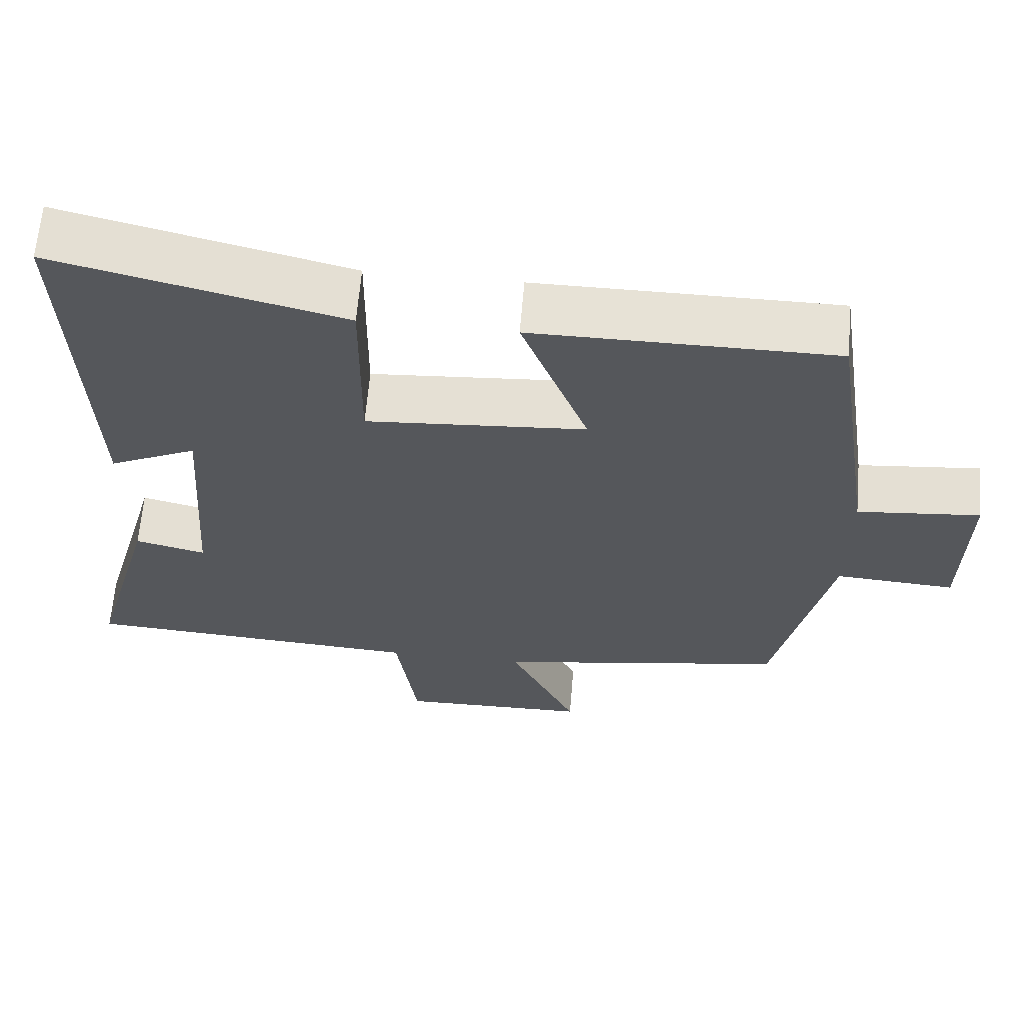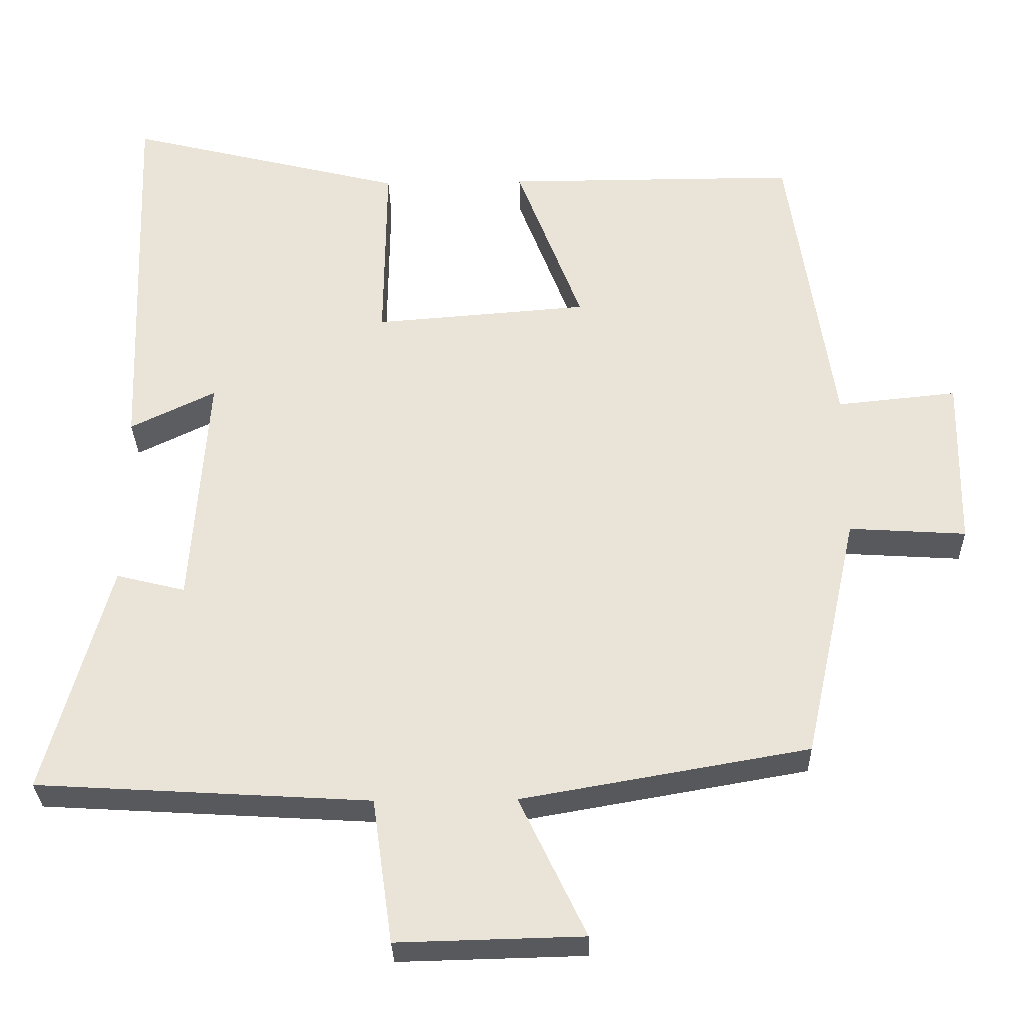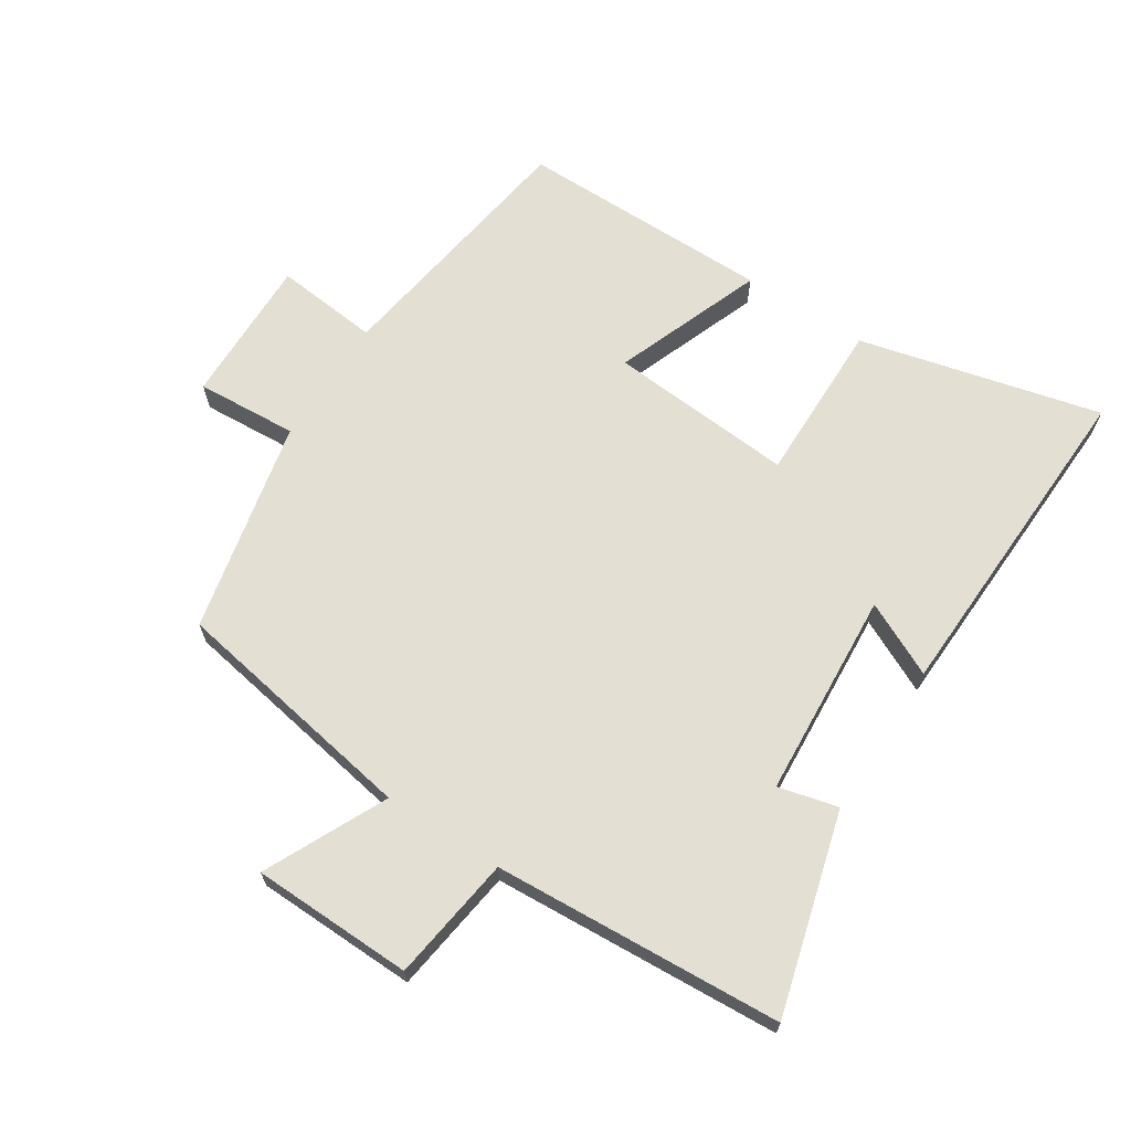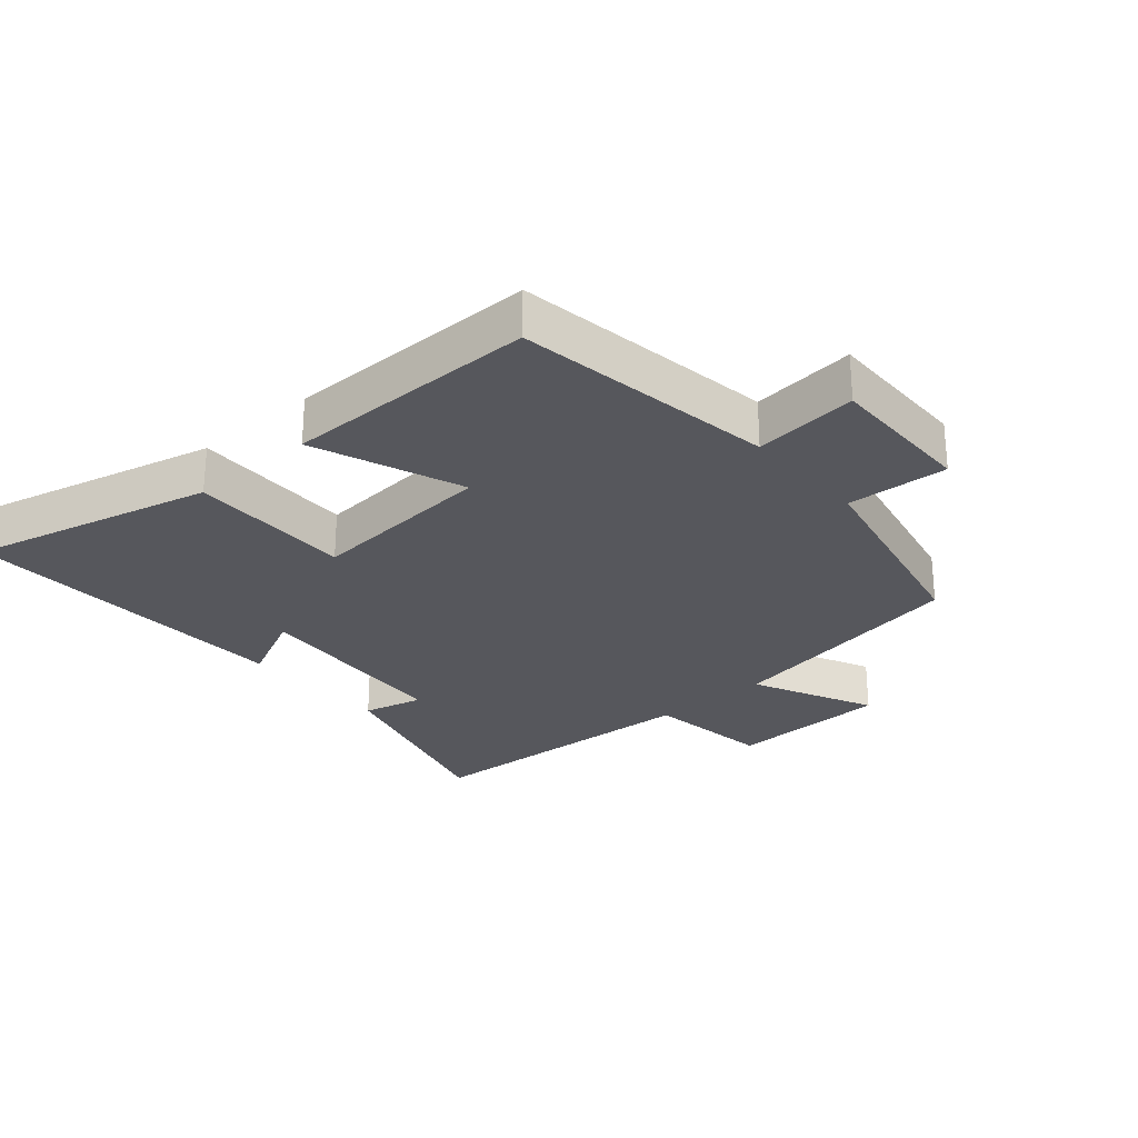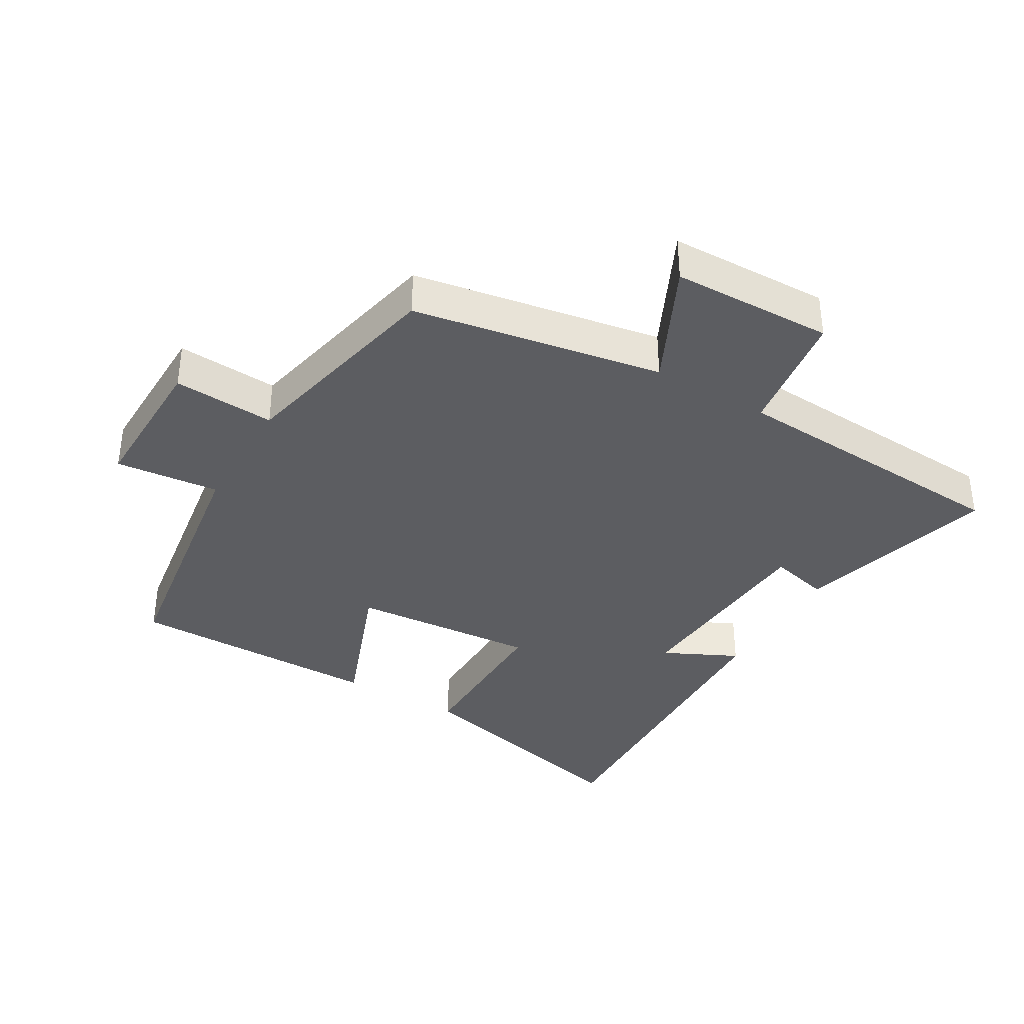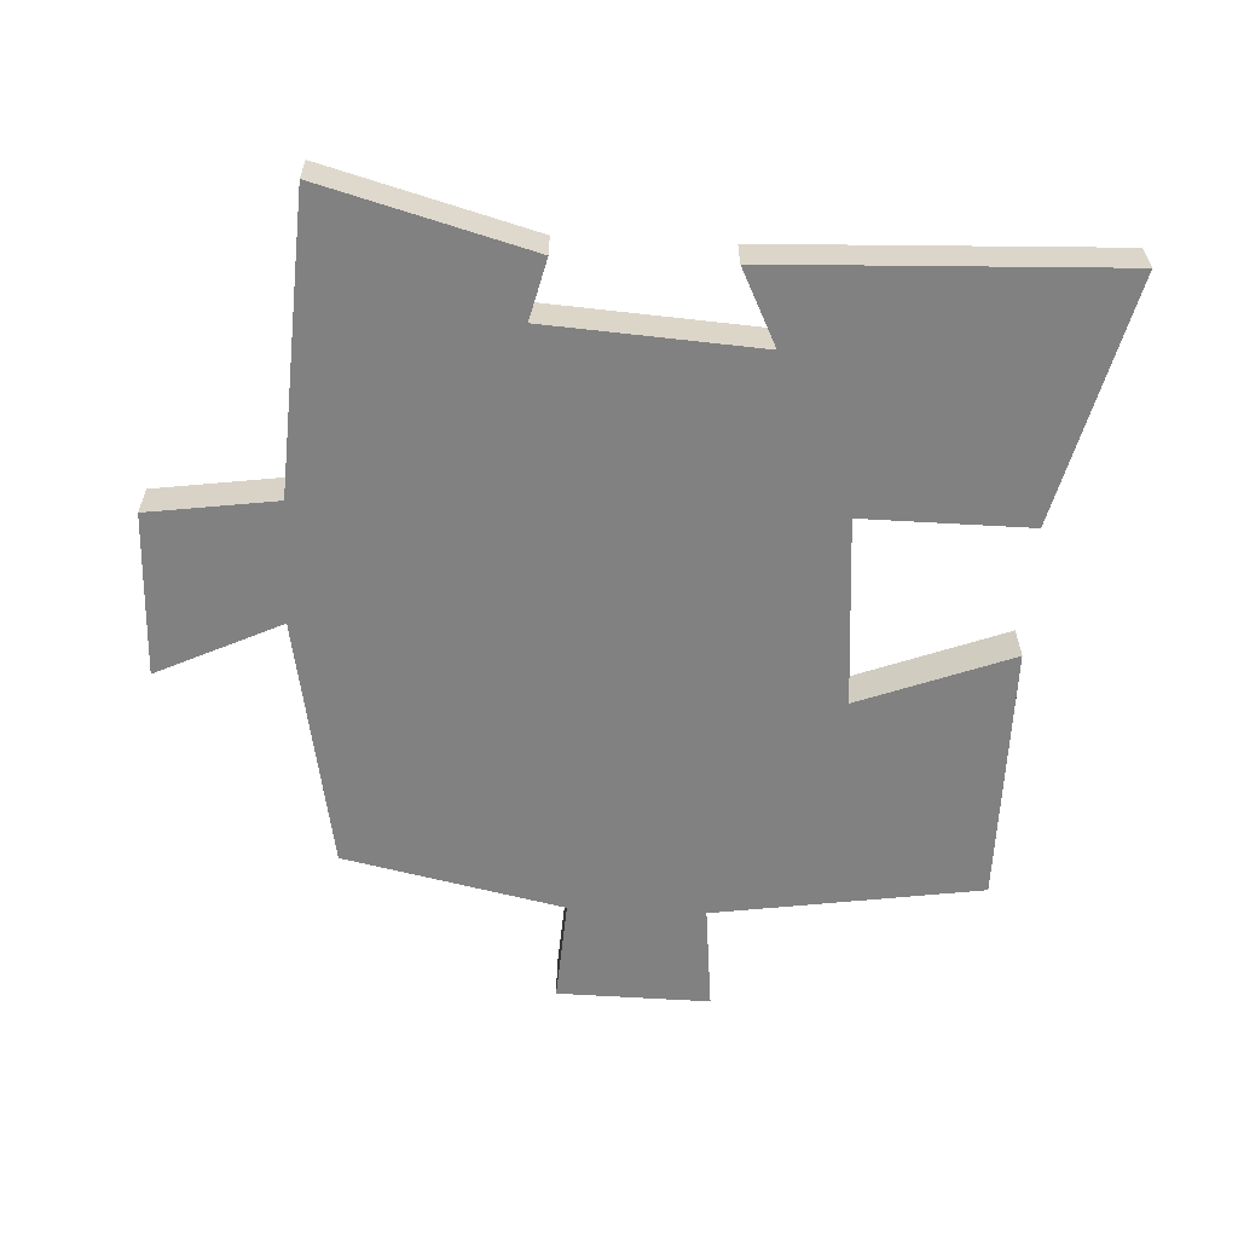
<metadata>
{"format":"obj","ext":"obj","renderer":"f3d","projection":"perspective","resolution":1024,"background":"white","views":[{"elev":63.5,"azim":4.8,"up":"+Z"},{"elev":-30.2,"azim":1.4,"up":"+Z"},{"elev":67.0,"azim":-147.1,"up":"+Y"},{"elev":-27.5,"azim":41.0,"up":"+Y"},{"elev":-37.1,"azim":149.7,"up":"+Y"},{"elev":-60.4,"azim":-92.7,"up":"+Y"}]}
</metadata>
<code>
v -0.586 0.07 -0.473
v -0.5 0.07 -0.164
v -0.408 0.07 -0.187
v -0.386 0.07 0.131
v -0.5 0.07 0.076
v -0.519 0.07 0.592
v -0.147 0.07 0.5
v -0.15 0.07 0.249
v 0.136 0.07 0.271
v 0.049 0.07 0.5
v 0.44 0.07 0.5
v 0.5 0.07 0.098
v 0.66 0.07 0.114
v 0.656 0.07 -0.114
v 0.5 0.07 -0.104
v 0.428 0.07 -0.433
v 0.045 0.07 -0.5
v 0.134 0.07 -0.687
v -0.114 0.07 -0.693
v -0.141 0.07 -0.5
v -0.586 0 -0.473
v -0.5 0 -0.164
v -0.408 0 -0.187
v -0.386 0 0.131
v -0.5 0 0.076
v -0.519 0 0.592
v -0.147 0 0.5
v -0.15 0 0.249
v 0.136 0 0.271
v 0.049 0 0.5
v 0.44 0 0.5
v 0.5 0 0.098
v 0.66 0 0.114
v 0.656 0 -0.114
v 0.5 0 -0.104
v 0.428 0 -0.433
v 0.045 0 -0.5
v 0.134 0 -0.687
v -0.114 0 -0.693
v -0.141 0 -0.5
f 17 18 19 20
f 17 20 1
f 16 17 1
f 15 16 1
f 12 13 14 15
f 11 12 15
f 10 11 15
f 9 10 15
f 8 9 15
f 6 7 8
f 5 6 8
f 4 5 8
f 3 4 8 15
f 1 2 3
f 1 3 15
f 40 39 38 37
f 21 40 37
f 21 37 36
f 21 36 35
f 35 34 33 32
f 35 32 31
f 35 31 30
f 35 30 29
f 35 29 28
f 28 27 26
f 28 26 25
f 28 25 24
f 35 28 24 23
f 23 22 21
f 35 23 21
f 1 21 22 2
f 2 22 23 3
f 3 23 24 4
f 4 24 25 5
f 5 25 26 6
f 6 26 27 7
f 7 27 28 8
f 8 28 29 9
f 9 29 30 10
f 10 30 31 11
f 11 31 32 12
f 12 32 33 13
f 13 33 34 14
f 14 34 35 15
f 15 35 36 16
f 16 36 37 17
f 17 37 38 18
f 18 38 39 19
f 19 39 40 20
f 20 40 21 1

</code>
